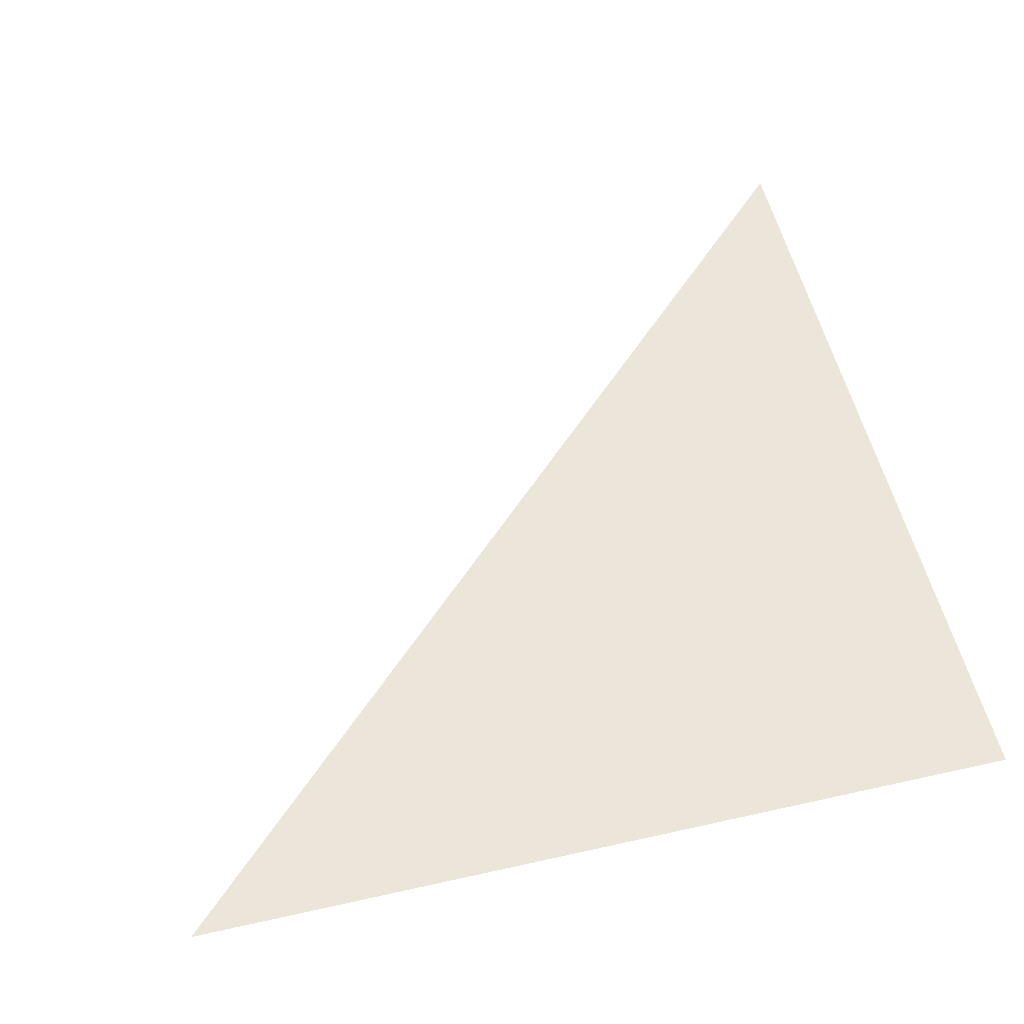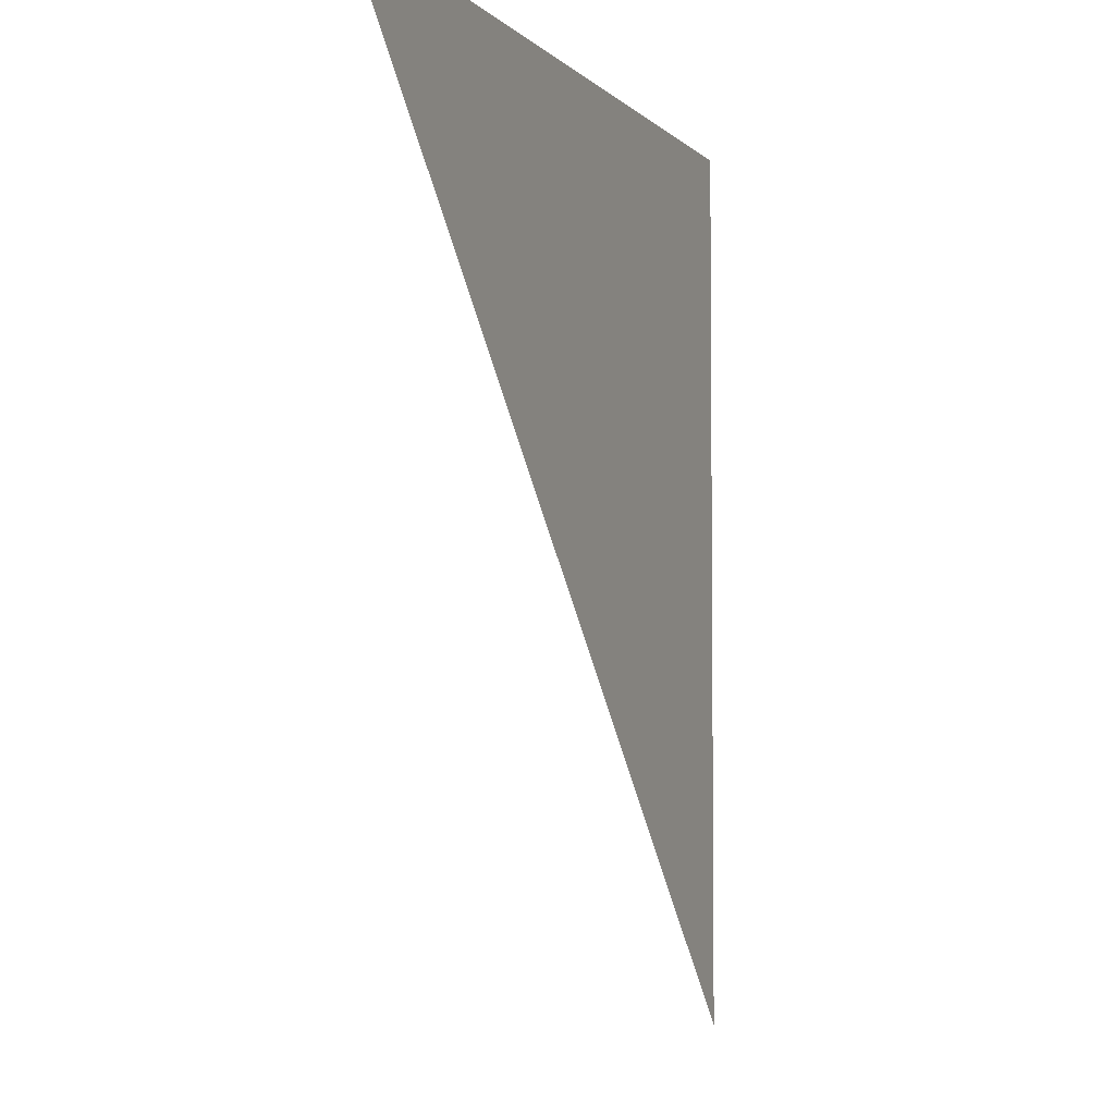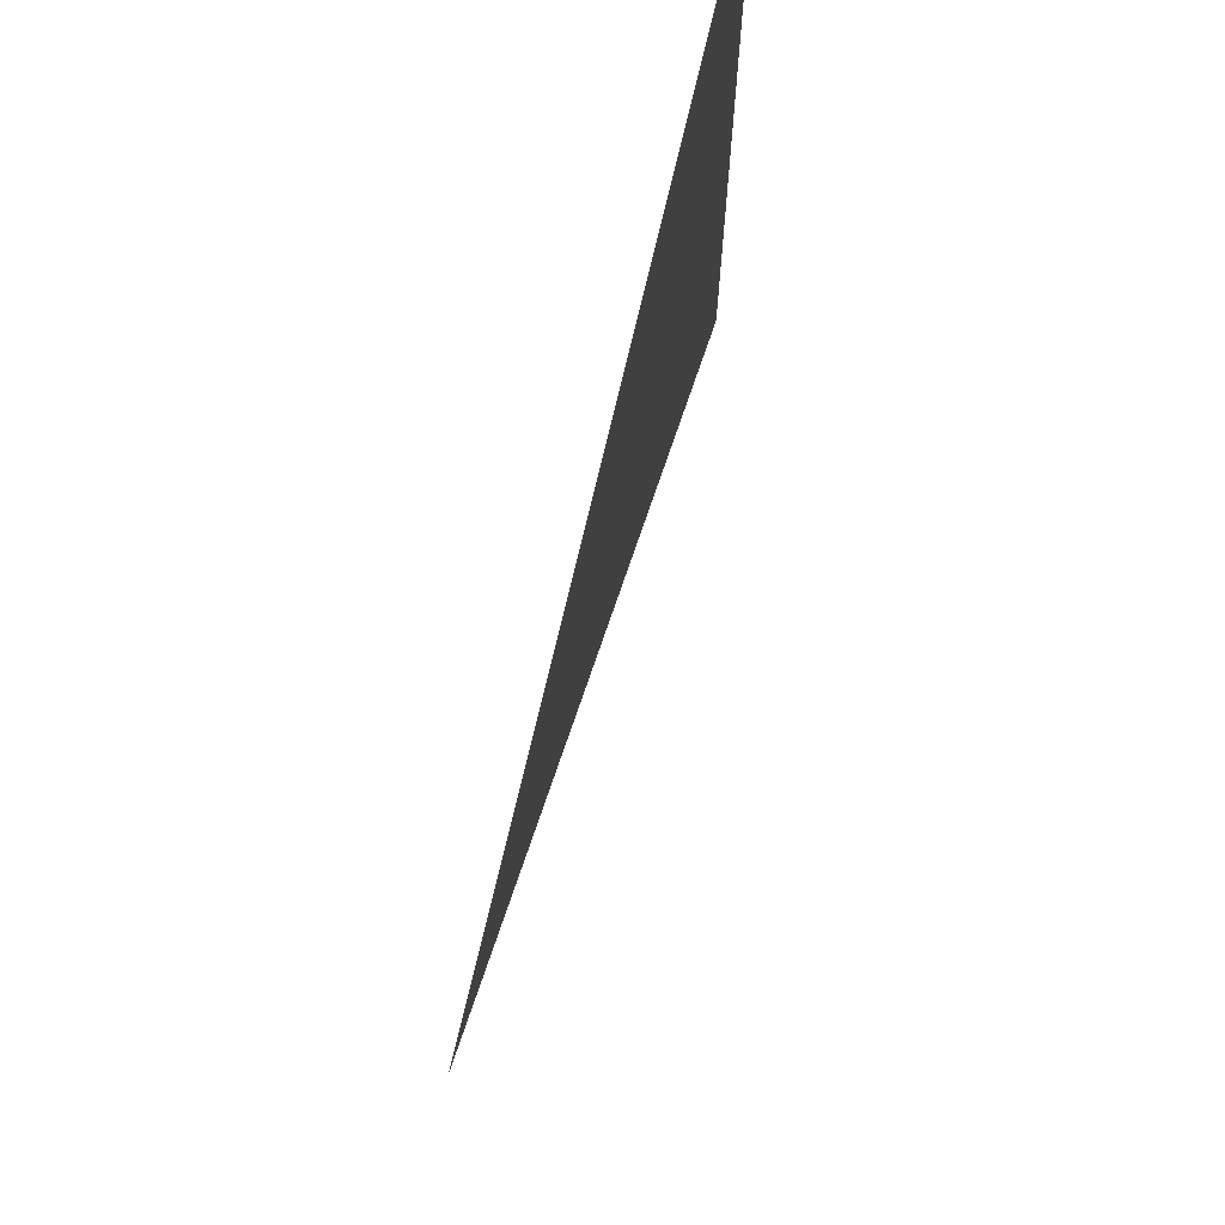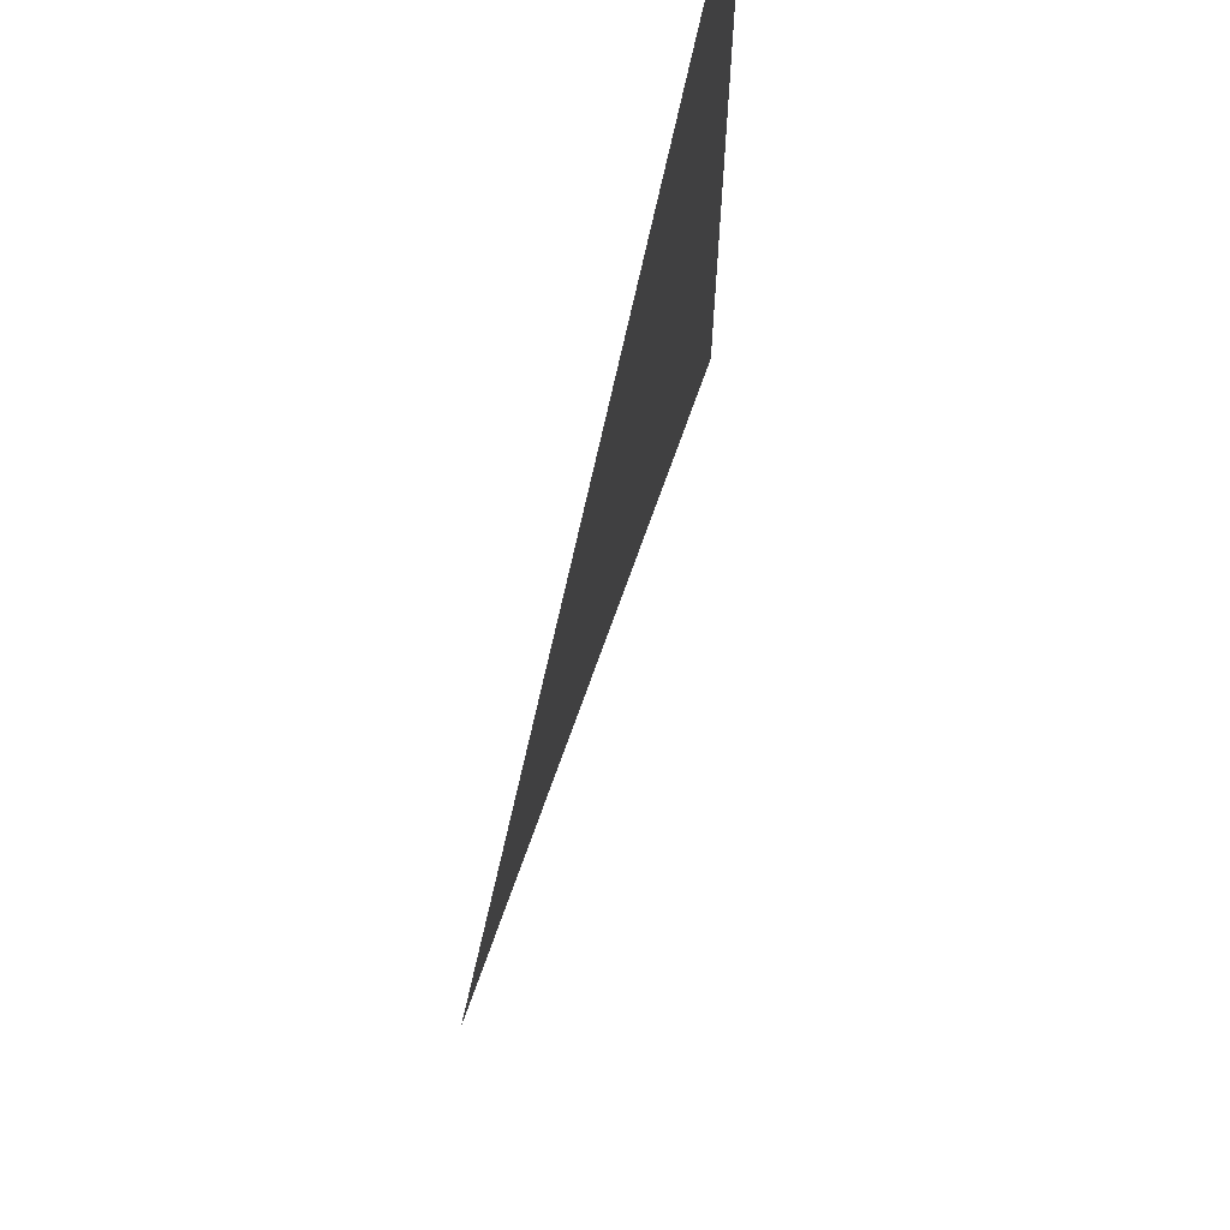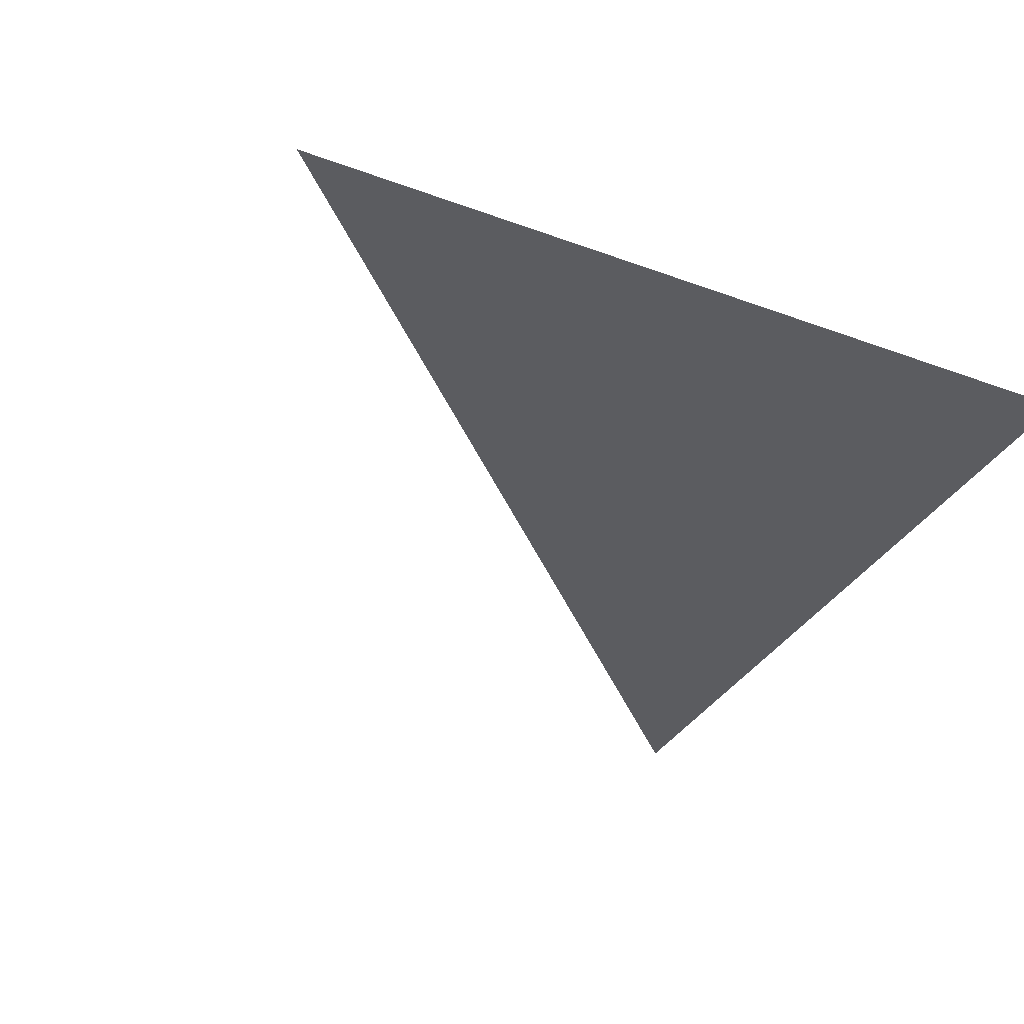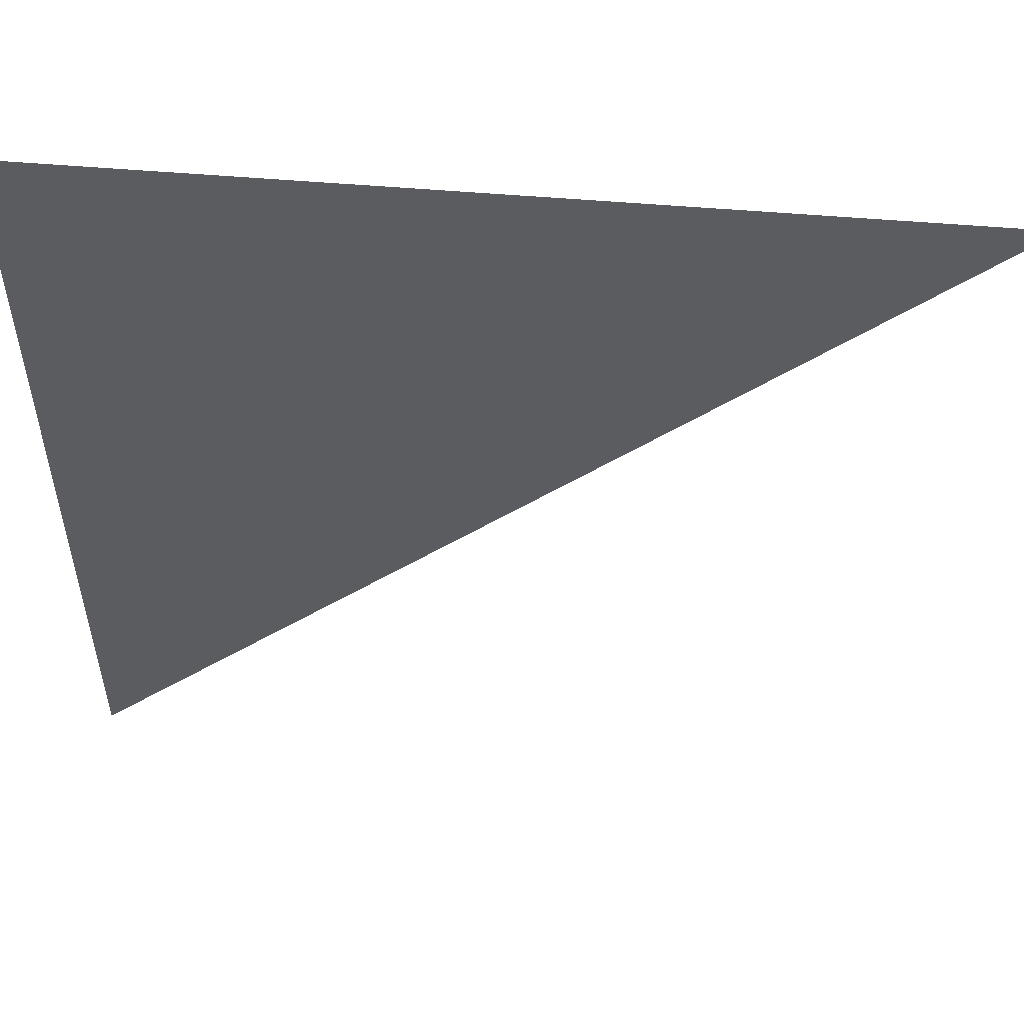
<metadata>
{"format":"obj","ext":"obj","renderer":"f3d","projection":"perspective","resolution":1024,"background":"white","views":[{"elev":54.6,"azim":-13.4,"up":"+Y"},{"elev":-4.3,"azim":-69.1,"up":"+Z"},{"elev":73.2,"azim":-76.8,"up":"+Z"},{"elev":69.5,"azim":-77.8,"up":"+Z"},{"elev":-35.0,"azim":-26.2,"up":"+Y"},{"elev":54.6,"azim":-174.9,"up":"+Z"}]}
</metadata>
<code>
o Plane
v -1 0 1
v 1 0 1
v 1 0 -1
f 2 3 1

</code>
